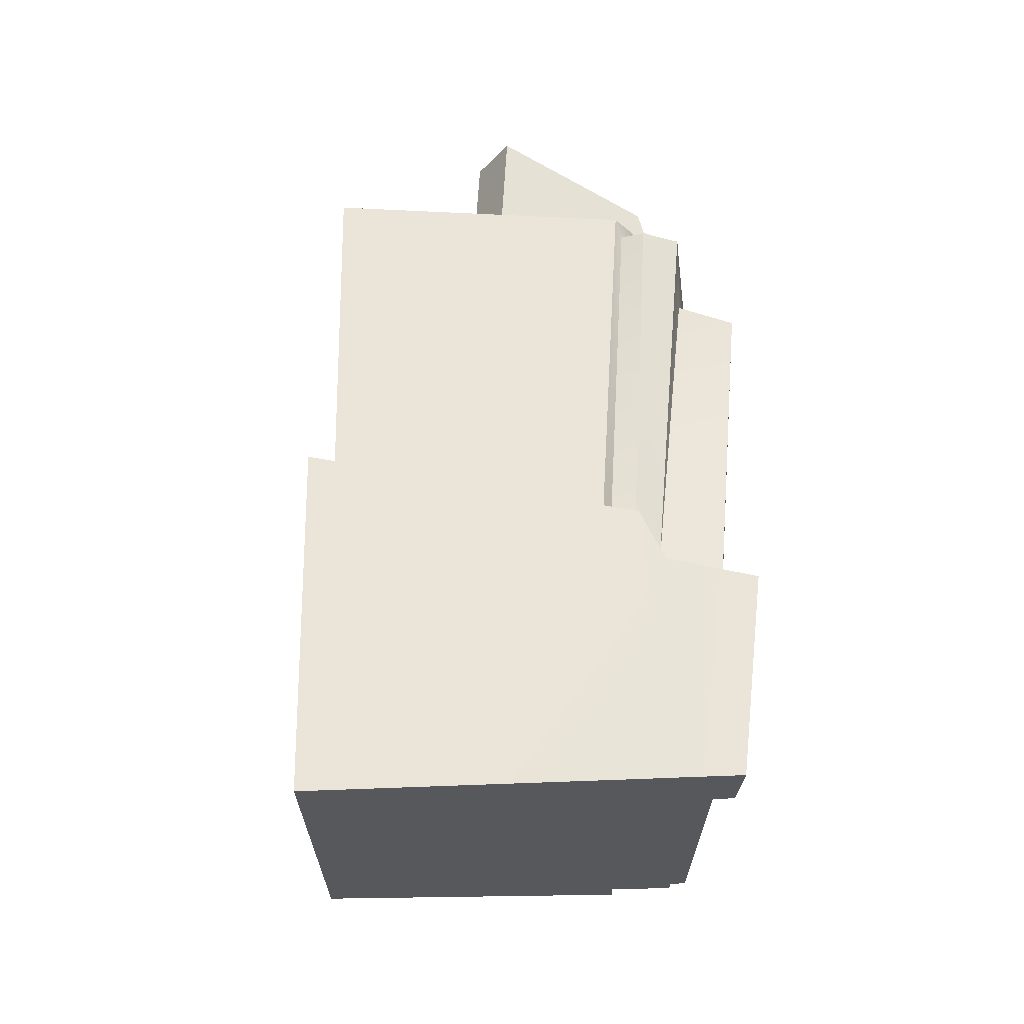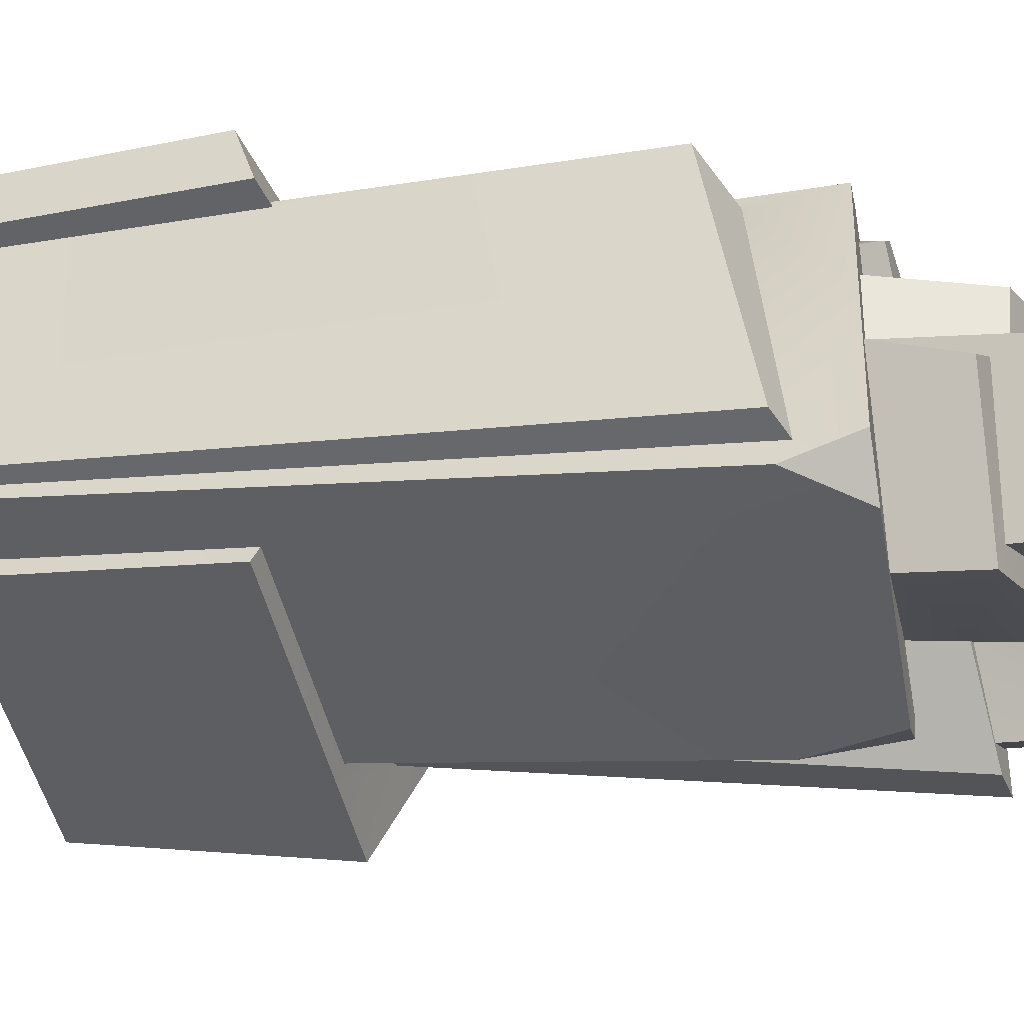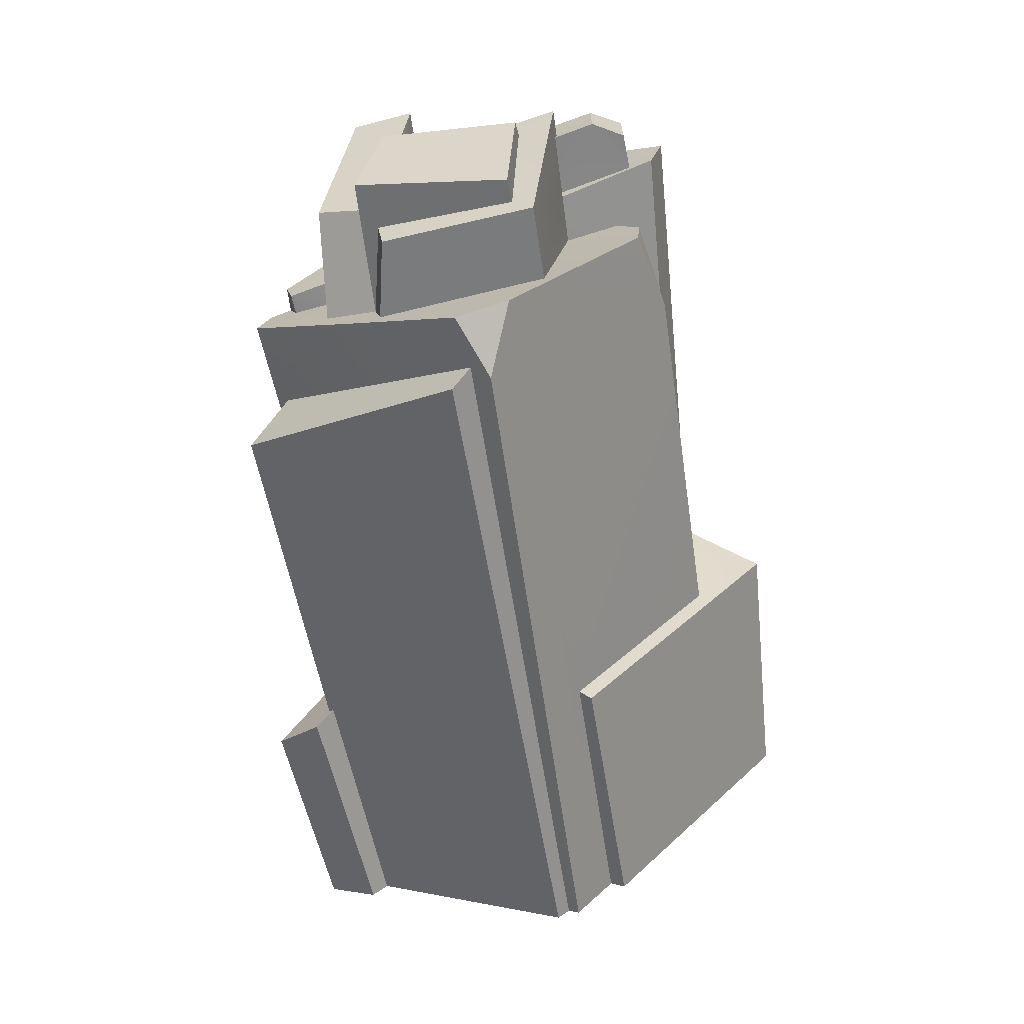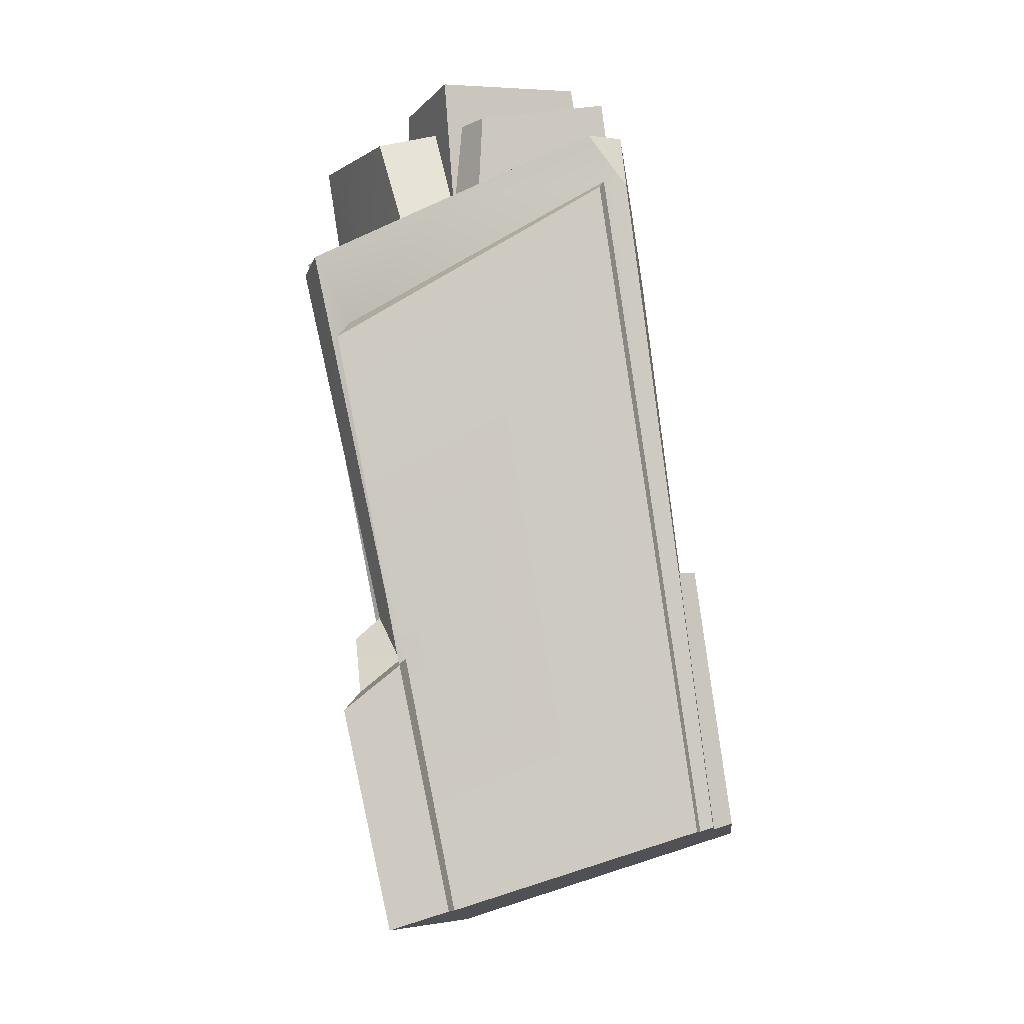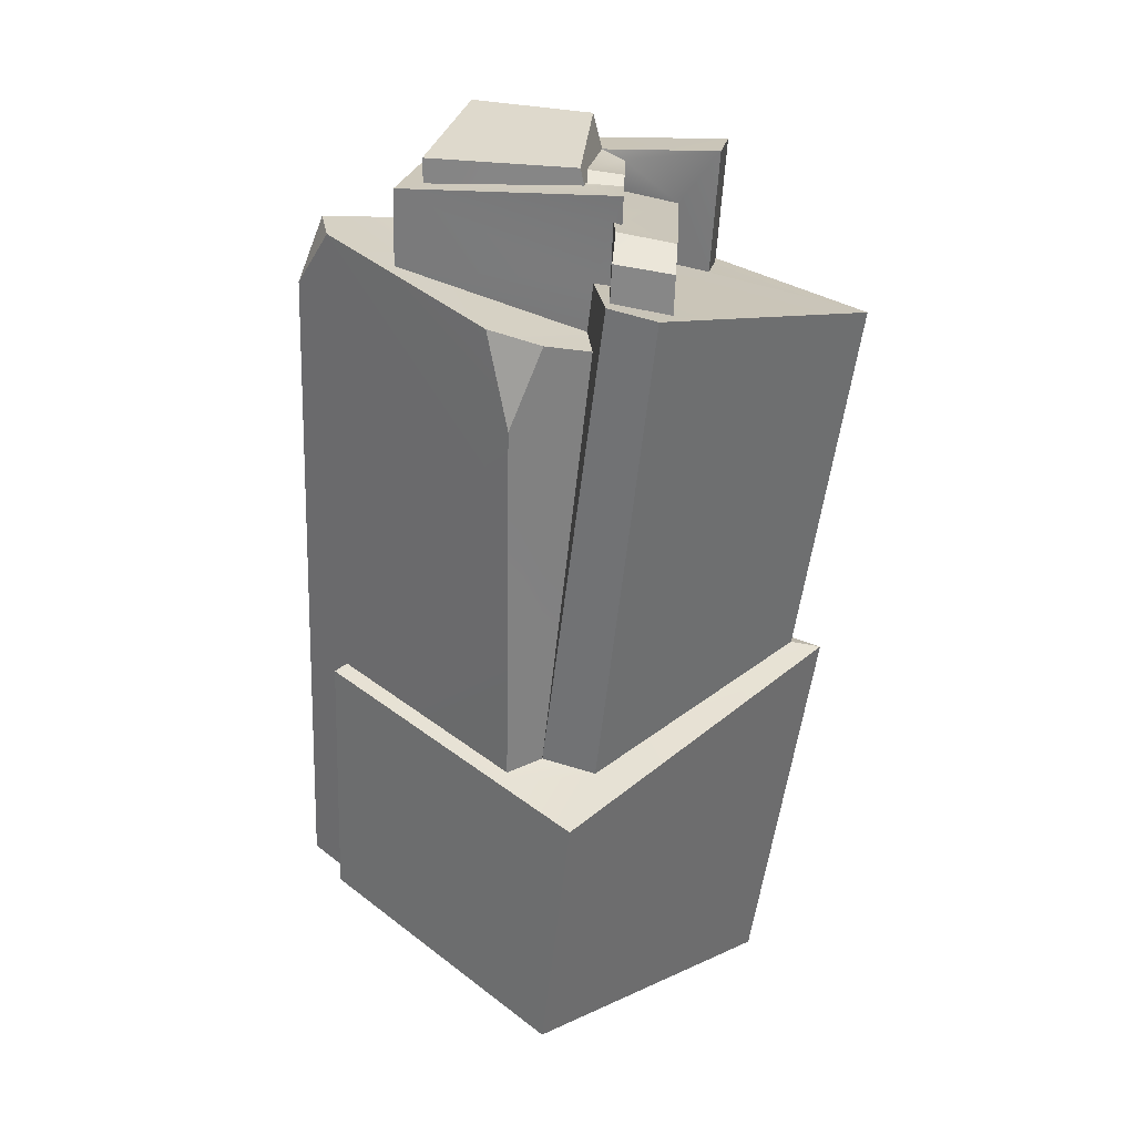
<metadata>
{"format":"obj","ext":"obj","renderer":"f3d","projection":"perspective","resolution":1024,"background":"white","views":[{"elev":-45.8,"azim":-58.7,"up":"+Y"},{"elev":13.4,"azim":115.8,"up":"+Z"},{"elev":31.2,"azim":68.4,"up":"+Y"},{"elev":-9.7,"azim":36.9,"up":"+Y"},{"elev":38.0,"azim":165.3,"up":"+Y"}]}
</metadata>
<code>
g collision_Chap01_Prop_IceCrystal_01a_Part_01
v 0.2623 -0.1027 0.01624
v 0.2785 -0.1036 0.007369
v 0.04452 -0.2129 0.2639
v 0.00482 -0.274 0.325
v -0.04828 -0.2449 0.2365
v 0.08097 -0.1058 -0.3178
v 0.1368 -0.1053 -0.2259
v -0.2727 -0.07997 -0.1205
v -0.07262 -0.1784 0.2174
v -0.01028 -0.2067 0.2096
v -0.0492 -0.1527 0.2012
v -0.07829 -0.1523 0.174
v -0.2432 -0.08063 -0.1025
v 0.03152 -0.101 -0.2405
v 0.1247 -0.1036 -0.2114
v 0.08212 -0.1004 -0.2025
v 0.007546 0.4567 -0.176
v -0.03718 0.4539 -0.2099
v -0.07543 0.2815 0.299
v -0.1166 0.2718 0.2704
v 0.03707 -0.219 0.2671
v -0.00563 0.1644 0.3335
v -0.03831 0.1977 0.2763
v 0.05765 -0.2231 0.2904
v 0.2459 0.3536 0.1454
v 0.2573 0.3379 0.1713
v 0.2678 0.3483 0.1304
v 0.2379 0.4218 0.09753
v 0.103 0.312 -0.1552
v 0.1142 0.4108 -0.1119
v 0.233 0.41 0.1582
v 0.06098 0.3977 -0.1376
v 0.008489 0.3795 -0.1328
v 0.1789 0.4111 0.03234
v -0.001865 0.3654 -0.07347
v 0.009463 0.3214 0.2352
v -0.07743 0.2994 0.1818
v -0.09656 0.2829 0.2441
v -0.06443 0.505 0.1363
v 0.05325 0.5004 0.209
v 0.1387 0.5173 0.06062
v -0.01129 0.5209 -0.008675
v 0.1734 0.4956 0.04369
v -0.04041 0.5165 -0.06848
v -0.01436 0.5032 -0.0142
v 0.1401 0.4907 0.0553
v -0.05412 0.5012 -0.0223
v -0.03827 0.4856 -0.07229
v -0.05185 0.4702 -0.02653
v 0.1585 0.3975 0.07497
v 0.01437 0.4513 0.1787
v 0.05416 0.3427 0.1902
v -0.07206 0.4656 0.1267
v -0.03604 0.4349 0.2262
v 0.07563 0.3442 0.2317
v 0.09916 0.3572 0.1993
v 0.1013 0.4498 0.1948
v -0.09318 0.4576 0.1093
v -0.09095 0.4229 0.1055
v -0.1443 0.4172 0.07377
v -0.1855 0.4814 0.06093
v -0.1722 0.3438 0.04497
v -0.1397 0.3472 0.06461
v -0.1997 0.3188 0.1053
v -0.2143 0.4616 0.1224
v -0.08134 0.3286 0.183
v -0.07811 0.4922 -0.1331
v -0.03034 0.4871 -0.06718
v -0.009548 0.42 -0.0688
v -0.02044 0.5017 -0.1104
v -0.02577 0.418 -0.07442
v -0.003305 0.4467 -0.1527
v -0.007113 0.487 -0.1456
v -0.06599 0.4789 -0.1686
v -0.06232 0.4371 -0.1761
v -0.09883 0.305 0.2482
v -0.1382 0.2958 0.2424
v -0.3154 0.3374 -0.06883
v -0.1247 0.2734 0.2427
v -0.062 -0.1439 0.1761
v -0.0262 0.5023 0.02037
v -0.06218 0.4996 0.00411
v -0.01996 0.4964 -0.003099
v -0.05598 0.4938 -0.01548
v -0.01717 0.5018 -0.006934
v 0.06302 0.4497 0.1863
v 0.3154 -0.4052 0.03445
v 0.279 -0.4061 -0.02665
v 0.2977 -0.3994 -0.03635
v 0.07649 -0.4991 0.2116
v 0.309 -0.4107 0.05917
v -0.007491 -0.5207 0.1982
v 0.03215 -0.5209 0.2733
v 0.1177 -0.405 -0.3335
v 0.1617 -0.4036 -0.2609
v -0.1948 -0.5195 -0.157
v -0.0185 -0.5205 0.1767
v 0.0861 -0.4998 0.234
v 0.3027 -0.4099 0.04241
v -0.2727 -0.07997 -0.1205
v -0.07262 -0.1784 0.2174
v -0.2727 -0.07997 -0.1205
v -0.2432 -0.08063 -0.1025
v 0.08097 -0.1058 -0.3178
v 0.03152 -0.101 -0.2405
v 0.08212 -0.1004 -0.2025
v -0.03718 0.4539 -0.2099
v -0.2432 -0.08063 -0.1025
v 0.03152 -0.101 -0.2405
v -0.0492 -0.1527 0.2012
v -0.01028 -0.2067 0.2096
v -0.04828 -0.2449 0.2365
v -0.01028 -0.2067 0.2096
v -0.01028 -0.2067 0.2096
v 0.03707 -0.219 0.2671
v 0.04452 -0.2129 0.2639
v 0.00482 -0.274 0.325
v 0.05765 -0.2231 0.2904
v 0.03707 -0.219 0.2671
v -0.00563 0.1644 0.3335
v -0.01028 -0.2067 0.2096
v -0.07543 0.2815 0.299
v -0.03831 0.1977 0.2763
v 0.2623 -0.1027 0.01624
v 0.1247 -0.1036 -0.2114
v 0.2379 0.4218 0.09753
v 0.233 0.41 0.1582
v 0.2678 0.3483 0.1304
v 0.103 0.312 -0.1552
v 0.1142 0.4108 -0.1119
v 0.103 0.312 -0.1552
v 0.08212 -0.1004 -0.2025
v 0.1247 -0.1036 -0.2114
v 0.06098 0.3977 -0.1376
v 0.08212 -0.1004 -0.2025
v 0.008489 0.3795 -0.1328
v 0.007546 0.4567 -0.176
v 0.1142 0.4108 -0.1119
v 0.06098 0.3977 -0.1376
v -0.0492 -0.1527 0.2012
v -0.07543 0.2815 0.299
v -0.01129 0.5209 -0.008675
v 0.1401 0.4907 0.0553
v 0.1387 0.5173 0.06062
v -0.01436 0.5032 -0.0142
v -0.05412 0.5012 -0.0223
v -0.04041 0.5165 -0.06848
v 0.1789 0.4111 0.03234
v 0.1734 0.4956 0.04369
v -0.001865 0.3654 -0.07347
v 0.1734 0.4956 0.04369
v 0.1789 0.4111 0.03234
v 0.05325 0.5004 0.209
v -0.06443 0.505 0.1363
v 0.05416 0.3427 0.1902
v 0.01437 0.4513 0.1787
v 0.009463 0.3214 0.2352
v 0.05416 0.3427 0.1902
v 0.09916 0.3572 0.1993
v 0.233 0.41 0.1582
v 0.1585 0.3975 0.07497
v 0.2379 0.4218 0.09753
v -0.1722 0.3438 0.04497
v -0.1855 0.4814 0.06093
v -0.2143 0.4616 0.1224
v -0.1997 0.3188 0.1053
v -0.03604 0.4349 0.2262
v 0.009463 0.3214 0.2352
v -0.07743 0.2994 0.1818
v -0.07206 0.4656 0.1267
v -0.03604 0.4349 0.2262
v -0.2143 0.4616 0.1224
v 0.01437 0.4513 0.1787
v -0.1443 0.4172 0.07377
v -0.05185 0.4702 -0.02653
v -0.09095 0.4229 0.1055
v -0.03827 0.4856 -0.07229
v -0.02044 0.5017 -0.1104
v -0.03034 0.4871 -0.06718
v -0.007113 0.487 -0.1456
v -0.07811 0.4922 -0.1331
v -0.02044 0.5017 -0.1104
v -0.009548 0.42 -0.0688
v -0.003305 0.4467 -0.1527
v 0.007546 0.4567 -0.176
v -0.02577 0.418 -0.07442
v -0.03034 0.4871 -0.06718
v -0.02577 0.418 -0.07442
v -0.009548 0.42 -0.0688
v -0.001865 0.3654 -0.07347
v -0.03827 0.4856 -0.07229
v -0.04041 0.5165 -0.06848
v -0.003305 0.4467 -0.1527
v -0.06599 0.4789 -0.1686
v -0.007113 0.487 -0.1456
v -0.03718 0.4539 -0.2099
v -0.06232 0.4371 -0.1761
v -0.07811 0.4922 -0.1331
v -0.1397 0.3472 0.06461
v -0.06232 0.4371 -0.1761
v -0.1443 0.4172 0.07377
v -0.06599 0.4789 -0.1686
v -0.07743 0.2994 0.1818
v -0.09656 0.2829 0.2441
v -0.08134 0.3286 0.183
v -0.08134 0.3286 0.183
v -0.09883 0.305 0.2482
v -0.1997 0.3188 0.1053
v -0.3154 0.3374 -0.06883
v -0.1397 0.3472 0.06461
v -0.1722 0.3438 0.04497
v 0.07563 0.3442 0.2317
v 0.2573 0.3379 0.1713
v -0.03831 0.1977 0.2763
v 0.2459 0.3536 0.1454
v -0.00563 0.1644 0.3335
v -0.1382 0.2958 0.2424
v -0.2432 -0.08063 -0.1025
v -0.3154 0.3374 -0.06883
v -0.07829 -0.1523 0.174
v -0.07829 -0.1523 0.174
v -0.1382 0.2958 0.2424
v -0.062 -0.1439 0.1761
v -0.09883 0.305 0.2482
v -0.09656 0.2829 0.2441
v -0.1166 0.2718 0.2704
v -0.1247 0.2734 0.2427
v -0.062 -0.1439 0.1761
v -0.1166 0.2718 0.2704
v -0.0492 -0.1527 0.2012
v -0.1247 0.2734 0.2427
v -0.07206 0.4656 0.1267
v -0.1855 0.4814 0.06093
v -0.09318 0.4576 0.1093
v -0.07206 0.4656 0.1267
v -0.06218 0.4996 0.00411
v -0.0262 0.5023 0.02037
v -0.05412 0.5012 -0.0223
v -0.01996 0.4964 -0.003099
v -0.05598 0.4938 -0.01548
v -0.06218 0.4996 0.00411
v -0.09095 0.4229 0.1055
v -0.09318 0.4576 0.1093
v -0.05598 0.4938 -0.01548
v -0.01717 0.5018 -0.006934
v -0.01129 0.5209 -0.008675
v -0.01717 0.5018 -0.006934
v -0.01436 0.5032 -0.0142
v -0.01996 0.4964 -0.003099
v -0.0262 0.5023 0.02037
v -0.06443 0.505 0.1363
v -0.07206 0.4656 0.1267
v 0.1013 0.4498 0.1948
v 0.06302 0.4497 0.1863
v 0.05325 0.5004 0.209
v 0.1401 0.4907 0.0553
v 0.05416 0.3427 0.1902
v 0.1387 0.5173 0.06062
v 0.09916 0.3572 0.1993
v 0.06302 0.4497 0.1863
v 0.1013 0.4498 0.1948
v 0.05416 0.3427 0.1902
v 0.008489 0.3795 -0.1328
v 0.2678 0.3483 0.1304
v 0.2785 -0.1036 0.007369
v 0.279 -0.4061 -0.02665
v 0.2623 -0.1027 0.01624
v -0.04828 -0.2449 0.2365
v 0.03215 -0.5209 0.2733
v 0.00482 -0.274 0.325
v 0.1368 -0.1053 -0.2259
v 0.1177 -0.405 -0.3335
v 0.08097 -0.1058 -0.3178
v -0.07262 -0.1784 0.2174
v -0.1948 -0.5195 -0.157
v -0.2727 -0.07997 -0.1205
v 0.2977 -0.3994 -0.03635
v 0.2785 -0.1036 0.007369
v 0.05765 -0.2231 0.2904
v 0.07649 -0.4991 0.2116
v 0.0861 -0.4998 0.234
v 0.04452 -0.2129 0.2639
v 0.2573 0.3379 0.1713
v 0.309 -0.4107 0.05917
v 0.2459 0.3536 0.1454
v 0.3154 -0.4052 0.03445
v 0.3027 -0.4099 0.04241
v 0.2977 -0.3994 -0.03635
v 0.1617 -0.4036 -0.2609
v 0.279 -0.4061 -0.02665
v -0.1948 -0.5195 -0.157
v 0.1177 -0.405 -0.3335
v -0.0185 -0.5205 0.1767
v 0.3027 -0.4099 0.04241
v 0.3154 -0.4052 0.03445
v 0.07649 -0.4991 0.2116
v 0.03215 -0.5209 0.2733
v 0.0861 -0.4998 0.234
v -0.007491 -0.5207 0.1982
v 0.309 -0.4107 0.05917
g collision_Chap01_Prop_IceCrystal_01a_Part_01_0
f 90 91 3
f 26 3 91
f 94 96 6
f 8 6 96
f 5 10 9
f 11 9 10
f 101 12 100
f 13 100 12
f 103 14 102
f 104 102 14
f 15 7 14
f 104 14 7
f 16 15 14
f 1 2 15
f 7 15 2
f 106 105 17
f 18 17 105
f 109 108 107
f 78 107 108
f 20 110 19
f 111 19 110
f 4 21 112
f 113 112 21
f 23 114 22
f 115 22 114
f 21 24 116
f 24 21 4
f 93 98 117
f 118 117 98
f 3 120 119
f 123 122 121
f 125 29 124
f 28 124 29
f 28 29 30
f 27 126 31
f 25 128 127
f 130 129 32
f 133 132 131
f 134 131 132
f 134 132 33
f 137 136 135
f 34 138 35
f 139 35 138
f 101 140 12
f 80 12 140
f 37 38 36
f 141 36 38
f 40 41 39
f 42 39 41
f 44 45 43
f 46 43 45
f 45 44 47
f 144 143 142
f 145 142 143
f 147 48 146
f 49 146 48
f 149 148 69
f 150 69 148
f 50 152 151
f 52 153 51
f 154 51 153
f 154 53 51
f 156 54 155
f 157 155 54
f 56 158 55
f 36 55 158
f 36 141 55
f 159 50 57
f 151 57 50
f 55 160 56
f 161 56 160
f 34 161 162
f 160 162 161
f 34 162 138
f 59 60 58
f 61 58 60
f 61 60 62
f 63 62 60
f 64 65 163
f 164 163 65
f 166 66 165
f 167 165 66
f 167 66 168
f 169 168 66
f 172 171 170
f 173 170 171
f 176 175 174
f 67 174 175
f 175 177 67
f 68 71 70
f 72 70 71
f 70 72 73
f 67 177 178
f 179 178 177
f 74 181 180
f 182 180 181
f 185 184 183
f 186 183 184
f 69 188 187
f 190 136 189
f 137 189 136
f 192 187 191
f 75 194 193
f 195 193 194
f 185 196 184
f 197 184 196
f 200 199 198
f 201 198 199
f 198 202 200
f 204 203 76
f 205 76 203
f 207 206 77
f 208 77 206
f 196 209 197
f 210 197 209
f 211 210 209
f 208 211 209
f 209 77 208
f 127 212 25
f 122 123 212
f 25 212 123
f 215 214 213
f 216 213 214
f 219 218 217
f 220 217 218
f 222 221 79
f 223 79 221
f 222 79 224
f 225 224 79
f 227 226 38
f 141 38 226
f 230 229 228
f 231 228 229
f 61 232 58
f 172 170 233
f 235 81 234
f 82 234 81
f 84 236 83
f 237 83 236
f 240 239 238
f 85 238 239
f 49 242 241
f 243 241 242
f 241 244 49
f 45 47 245
f 248 247 246
f 247 249 246
f 250 246 249
f 246 250 251
f 252 251 250
f 86 253 46
f 43 46 253
f 256 255 254
f 257 254 255
f 255 256 258
f 261 260 259
f 262 259 260
f 244 146 49
f 69 187 149
f 192 149 187
f 263 35 139
f 120 3 26
f 28 264 124
f 264 87 124
f 88 124 87
f 267 266 265
f 89 265 266
f 92 269 268
f 270 268 269
f 95 272 271
f 273 271 272
f 276 275 274
f 97 274 275
f 97 92 274
f 268 274 92
f 278 277 271
f 95 271 277
f 281 280 279
f 282 279 280
f 284 99 283
f 285 283 99
f 287 286 25
f 128 25 286
f 290 289 288
f 292 289 291
f 293 291 290
f 291 289 290
f 295 294 290
f 296 293 294
f 294 293 290
f 298 297 296
f 297 299 296
f 299 293 296
f 300 296 294

</code>
